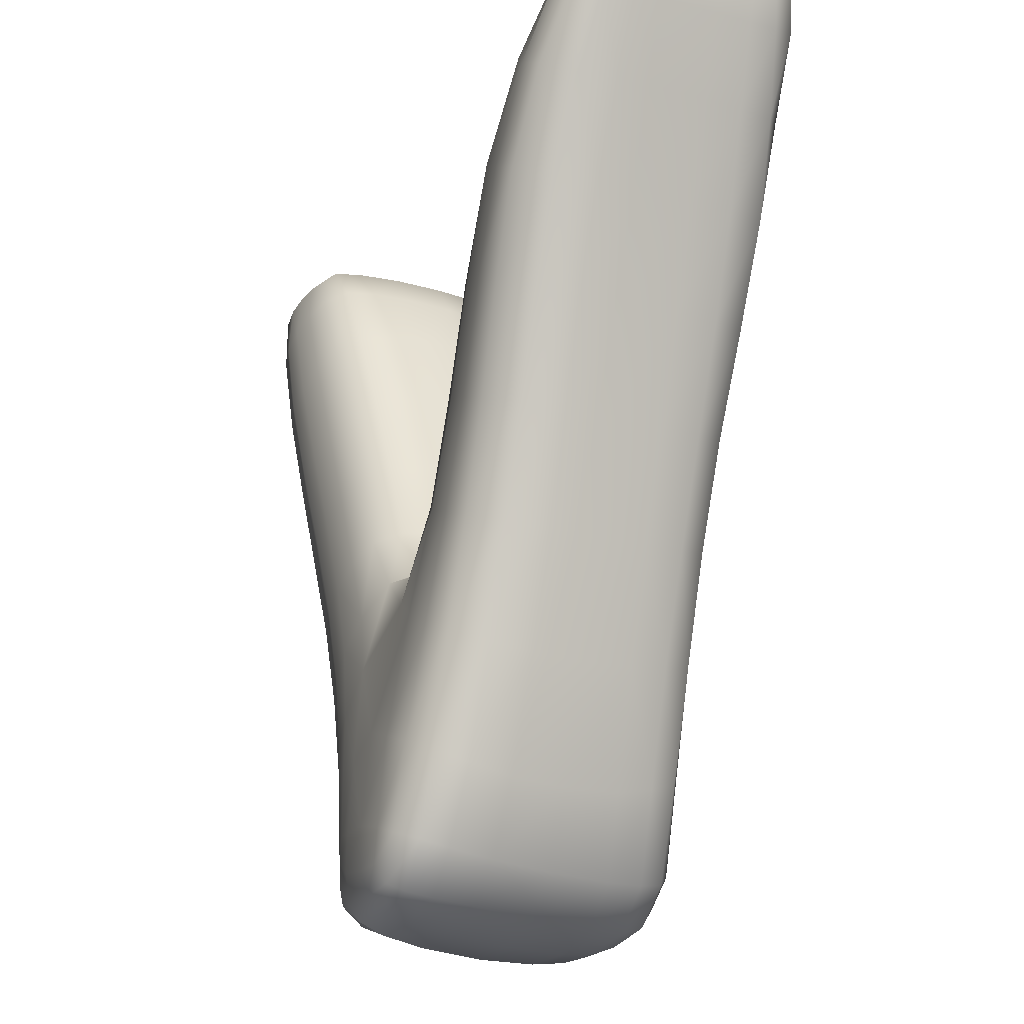
<metadata>
{"format":"obj","ext":"obj","renderer":"f3d","projection":"perspective","resolution":1024,"background":"white","views":[{"elev":-23.7,"azim":65.8,"up":"+Z"}]}
</metadata>
<code>
v -4.858 -23.76 75.72
v -1.529 28.4 77.43
v -97.9 -18.18 193.3
v -77.5 22.28 196
v -18.17 27.69 79.22
v -74.56 -20.81 191.9
v -18.84 -30.99 25.67
v 6.72 -33.19 12.64
v -31.26 33.07 13.2
v -5.693 -14.04 86.02
v -17.44 -14.41 89.23
v -21.17 -20.37 87.07
v 12.34 -28.68 66.4
v 19.91 -26.81 87.82
v 9.47 -22.86 93.45
v 3.849 -16.03 96.31
v -5.666 18.62 86.27
v 4.505 21.4 96.82
v 11.24 27.6 94.11
v -2.077 34.37 47.12
v -14.99 34.22 49.22
v -15.14 18.62 87.17
v 96.24 21.73 195.7
v 94.42 23.3 191.5
v 90.03 25.94 192
v 90.2 22.92 195.3
v 96.26 -19.88 195.2
v 89.98 -21.66 195.2
v 90.57 -24.75 191
v -97.19 -18.96 186.5
v -93.53 -23.22 188.3
v -94.21 -19.66 196.6
v -95.31 -12.04 198
v -98.71 -11.97 193.4
v -77.08 17.76 197
v -70.52 18.71 194.4
v -73.85 24.91 193
v -82.14 23.51 196.3
v -83.04 17.83 198.2
v -79.52 27.44 191.3
v -31.07 27.13 98.68
v -25.85 20.82 100.7
v -79.68 -21.68 192.7
v -74.28 -23.92 181.1
v -68.98 -21.71 183.3
v -73.49 -17.25 195.3
v -80 -17.32 196.8
v -64.5 -17.16 185.1
v -22.78 -29.62 35.88
v -28.83 -28.17 32.17
v -21.5 -30.3 20.25
v -12.94 -31.98 15.7
v -11.86 -32.32 23.95
v -13.77 -30.61 40.64
v 8.854 -33.49 20.04
v -0.7888 -33.53 22.78
v -0.8735 -33.17 13.29
v 9.069 -31.38 8.277
v 14.81 -32.26 17.52
v -0.5244 -31.57 7.896
v -29.57 -23.77 80.95
v -20.96 -26.3 65.17
v -33.73 33.37 22.84
v -25.75 35.32 24.51
v -24.71 34.26 12.49
v -24.85 30.08 6.455
v -33.47 29.46 8.858
v -39.49 29.24 20.39
v 5.476 34.84 24.53
v 8.113 33.49 16.82
v -0.3086 34.23 12
v -1.653 35.82 23.24
v -96.92 24.55 192.9
v -98.19 18.89 193.3
v -94.17 18.62 197.9
v -92.43 25.54 196
v -88.69 18.2 198.5
v -87.34 24.77 196.4
v -85.22 28.82 189.7
v -90.85 28.93 188.1
v -95.83 25.81 186.2
v -87.26 30.89 175
v -92.61 26.27 173.2
v -94.7 18.58 172.6
v -97.63 18.78 185
v -95.92 9.415 172.6
v -98.57 9.585 184.2
v -99.06 9.545 192.6
v -95.56 9.413 198.4
v -98.83 -1.809 184.2
v -99.24 -2.068 192.6
v -95.94 -2.09 198.5
v -90.11 -1.915 199.8
v -89.63 9.23 199.7
v -90.18 -11.73 199
v -84.81 -11.38 198.9
v -84.24 -1.759 199.7
v -89.66 -19.16 197.1
v -85.03 -18.2 197.3
v -78.89 -11.1 198
v -88.65 -23.57 189.9
v -84.09 -22.86 191.4
v -85.49 -25.43 176.8
v -79.83 -25.18 178.8
v -79.06 -25.53 156.6
v -72.37 -25.48 159.2
v -65.85 -24.08 162.1
v -64.32 -24.61 137.1
v -57.19 -23.38 140.2
v -50.65 -20.69 143.2
v -60.07 -21.45 165
v -46.29 -15.1 145.4
v -56 -16.08 167.5
v -44.19 -7.224 146.6
v -54.3 -8.312 168.9
v -63.04 -10.18 185.4
v -71.26 -10.9 195.1
v -53.53 1.261 169.5
v -62.11 -0.4466 185.3
v -69.45 -1.421 194.7
v -77.61 -1.63 198.3
v -62.04 10.85 184.8
v -69.2 10.28 194.3
v -76.95 9.6 197.9
v -83.64 9.286 199.4
v -63.2 20.11 184.3
v -53.86 11.74 169.1
v -55.46 20.98 167.7
v -59.6 27.77 165.1
v -67.39 26.9 182.7
v -66.18 30.94 161.7
v -73.88 29.96 180
v -73.48 32.22 158.4
v -80.53 31.32 177.3
v -80.79 31.41 155.7
v -65.55 31.75 136.4
v -73.02 30.63 133.6
v -78.83 25.7 131.8
v -86.43 26.39 154
v -81.28 17.91 131.4
v -88.82 18.4 153.8
v -82.61 9.223 131.2
v -90.12 9.358 153.7
v -83.08 0.03544 131
v -90.55 -0.1578 153.7
v -96.33 -0.9896 172.9
v -90.13 -9.244 153.7
v -95.84 -10.42 173.1
v -98.39 -11.55 185.2
v -94.55 -18.21 173.8
v -88.78 -17.2 153.8
v -85.46 -23.65 154.5
v -91.22 -24.08 175
v -81.39 -16.45 131.2
v -77.78 -22.64 132.1
v -71.31 -24.54 134.3
v -69.06 -21.84 109.8
v -62.57 -23.5 112.2
v -55.5 -23.79 115.1
v -53.58 -23.18 91.27
v -46.54 -23.64 94.44
v -39.15 -22.89 97.93
v -48.19 -22.79 118.1
v -31.8 -20.44 101.3
v -41.16 -20.32 121.2
v -26.89 -15.01 102.8
v -36.48 -14.8 123.2
v -24.03 -7.297 102.8
v -34.15 -6.932 124.1
v -22.67 2.509 102.3
v -33.18 2.902 124.3
v -43.34 2.529 147.1
v -33.88 13.09 123.7
v -43.94 12.79 146.7
v -36.18 21.73 122.5
v -46.01 21.66 145.4
v -41.36 27.82 120.1
v -50.71 27.98 142.9
v -49.32 30.38 116.7
v -57.81 30.82 139.7
v -57.34 30.95 113.6
v -40.71 30.24 94.28
v -49.36 30.56 90.82
v -57.09 29.01 88.13
v -64.92 29.64 110.9
v -62.88 23.99 86.35
v -70.78 24.77 109.1
v -65.3 16.38 85.78
v -73.31 17.18 108.6
v -66.52 7.647 85.53
v -74.65 8.653 108.4
v -66.78 -1.7 85.59
v -75.1 -0.4864 108.3
v -66.13 -9.679 85.94
v -74.63 -8.845 108.3
v -82.71 -8.663 131
v -73.07 -16.26 108.5
v -64.46 -16.6 86.62
v -60.06 -21.41 88.45
v -55.55 -17.71 65.55
v -51.19 -22.01 68.06
v -45.05 -23.88 71.41
v -42.57 -23.52 48.08
v -37.1 -25.56 51.98
v -30.82 -26.6 56.97
v -37.99 -24.62 75.49
v -33.97 -25.97 28.84
v -46.67 -19.57 44.86
v -37.92 -22.78 25.87
v -27.42 -27.11 12.55
v -24.56 -29.03 16.22
v -14.17 -27.86 5.876
v -13.67 -30.84 10.05
v -0.2495 -27.37 5.134
v -14.63 -22.27 3.756
v -0.3371 -21.66 3.654
v 10.15 -21.42 6.137
v 9.979 -27.13 6.832
v 17.9 -21.16 14.73
v 17.43 -27.39 15.97
v 24.26 -27.48 32.89
v 18.06 -31.36 36.11
v 25.67 -20.19 30.77
v 34.58 -19.75 53.91
v 30.97 -27.44 56.19
v 17.46 -11.51 13.47
v 25.78 -10.9 28.89
v 35.52 -10.37 52.68
v 44.93 -10.64 76.42
v 43.44 -20 77.24
v 25.27 1.737 28.19
v 35.52 1.16 52.25
v 45.23 0.5029 76.19
v 54.78 -0.5247 99.39
v 54.32 -11.45 99.53
v 34.92 12.44 52.95
v 44.71 11.63 76.57
v 54.39 10.86 99.63
v 64.1 9.946 122
v 64.37 -1.482 121.8
v 43.16 20.74 77.53
v 52.92 20.37 100.3
v 62.83 19.95 122.5
v 72.84 18.84 143.8
v 73.89 8.705 143.5
v 48.68 27.74 102.1
v 59.1 28.06 124.1
v 69.91 27.67 144.9
v 80.6 24.97 163.7
v 82.33 16.79 162.9
v 50.84 30.26 128.1
v 62.08 30.46 148.9
v 74.59 29.75 166.9
v 87.61 27.02 182.3
v 89.71 21.95 180.2
v 53.09 30.22 154.7
v 67.23 29.65 172.1
v 83.17 27.59 186
v 61.1 27.19 178.8
v 79.91 25.57 189.3
v 58.1 21.87 183.5
v 77.85 20.56 191.6
v 89.15 19.25 196.3
v 96.65 18.56 197.2
v 76.75 14.4 192.9
v 88.28 14.34 197.1
v 96.74 13.92 197.8
v 95.21 14.43 190.1
v 94.96 19.56 190.8
v 87.58 6.4 197.7
v 96.9 6.62 198
v 95.35 6.888 189.6
v 96.87 -3.874 197.9
v 95.34 -3.642 189.4
v 90.86 -3.128 179
v 90.9 6.974 179.1
v 90.46 15.29 179.4
v 83.03 7.491 162.8
v 83.1 -2.644 162.7
v 74.04 -2.21 143.4
v 82.73 -12.31 162.7
v 73.53 -12.77 143.4
v 63.85 -12.43 121.9
v 72.02 -22.19 143.7
v 62.18 -21.79 122.4
v 52.66 -20.7 100.1
v 56.13 -27.99 125
v 46.81 -26.93 102.5
v 38.34 -26.75 79.48
v 38.22 -27.66 106.2
v 29.77 -27.86 83.13
v 22.87 -29.31 60.01
v 9.387 -32.11 39.58
v -1.857 -31.27 43.97
v 28.9 -26.44 110.3
v 38.03 -26.8 134
v 29.7 -23.69 138.4
v 19.84 -23.33 114.1
v 47.25 -28.35 129.3
v 57.61 -28.91 151.3
v 48.38 -26.85 157.6
v 66.17 -28.83 146.4
v 77.9 -27.93 165.1
v 70.21 -28.45 169.6
v 81.57 -20.95 163
v 90.08 -18.85 179.7
v 89.09 -24.5 180.9
v 90.55 -11.89 179
v 95.2 -11.74 189.7
v 94.96 -17.2 190.2
v 96.65 -16.56 196.7
v 94.51 -21.23 190.8
v 96.79 -11.65 197.3
v 88.47 -12.29 197.1
v 89.13 -17.59 196.3
v 87.57 -4.011 197.7
v 76.15 5.973 193.7
v 76.15 -4.189 193.6
v 76.77 -12.81 192.7
v 57.07 -5.027 185.3
v 57.24 -14.13 184.4
v 58.71 -21.49 182.2
v 77.98 -19.5 191.3
v 62.83 -25.91 176
v 80.21 -24.34 188.2
v 84.42 -26.45 184.5
v 40.59 -23.21 163.1
v 36.8 -16.35 166.1
v 24.26 -17 141.4
v 35.7 -6.787 167.2
v 22.3 -7.681 142.7
v 11.1 -8.051 117.3
v 13.6 -17.09 116.4
v 1.41 -7.502 97.24
v 10.38 3.41 117.9
v 0.688 2.71 97.74
v -6.183 2.433 88.88
v -6.06 -6.964 88.05
v -14.86 2.298 90.59
v -15.55 -7.054 90.32
v -6.227 11.53 88.09
v -14.73 11.47 89.36
v -23.36 12.51 101.6
v 1.728 13 97.58
v 11.75 14.48 117.7
v 14.82 23 116.8
v 25.32 23.63 140.9
v 32.41 28.21 137.2
v 22.07 27.96 114
v 22.87 15.27 142.4
v 36.28 15.53 167.1
v 37.71 23.58 165.6
v 21.71 4.284 143.1
v 35.46 5.032 167.5
v 56.99 5.275 185.4
v 57.21 14.41 184.8
v 44.09 28.18 161.1
v 41.41 30.04 132.7
v 40.67 29.89 105.8
v 31.48 29.88 109.9
v 31.3 30.11 83.36
v 22.01 30.3 88.14
v 23.15 31.13 61
v 13.56 31.71 67.68
v 16.02 32.47 36.85
v 8.324 34.08 41.54
v 30.35 28.38 56.77
v 21.56 28.92 33.21
v 11.51 30.5 14.03
v 23.38 22.53 30.88
v 13.08 24.89 13.01
v 1.71 25.63 5.532
v 0.7078 31.09 7.279
v -12.42 31.13 6.144
v -12.96 35.07 12.66
v -11.67 25.24 3.888
v -24.47 24.41 4.532
v 3.717 17.18 4.705
v -9.917 16.94 2.437
v -23.39 16.25 3.206
v -33.66 15.34 7.169
v -33.89 23.62 7.805
v -6.016 2.232 1.817
v -20.33 2.453 2.267
v -32.5 1.732 6.83
v -40.69 2.232 18.3
v -41.16 14.8 18.27
v -16.33 -13.06 2.443
v -30.64 -12.95 7.428
v -39.93 -10.22 20.42
v -49.35 -5.972 40.66
v -49.75 4.436 39.2
v -29.65 -21.68 9.084
v -39.35 -17.27 23.29
v -48.4 -13.34 42.52
v -57.36 -11.1 64.14
v -58.25 -3.411 63.2
v -58.32 6.405 62.71
v -57.45 15.42 62.86
v -49.44 14.76 39.3
v -55.41 23.24 63.54
v -48.19 22.8 40.27
v -40.83 22.96 19.18
v -44.51 29.59 41.87
v -50.12 28.97 65.2
v -42.17 31.12 67.98
v -36.98 32.54 44.3
v -32.14 31.25 72.82
v -27.12 33.92 47.36
v -13.84 36.24 25.09
v -1.934 -12.61 2.499
v 6.732 2.011 4.685
v 9.376 -11.89 5.56
v 16.23 2.12 12.61
v 14.47 16.57 12.43
v 24.34 14.22 28.85
v 33.55 21.21 54.4
v 39.05 27.88 79.63
f 1 10 12
f 1 13 14
f 1 15 10
f 2 17 19
f 2 20 21
f 2 5 17
f 3 30 31
f 3 32 33
f 4 35 36
f 4 38 39
f 4 37 40
f 5 41 22
f 6 43 44
f 6 46 43
f 6 45 48
f 7 49 50
f 7 51 53
f 7 53 54
f 8 55 57
f 8 58 59
f 8 57 60
f 1 12 62
f 9 63 64
f 9 65 66
f 9 67 68
f 69 70 72
f 73 74 75
f 76 75 77
f 76 78 80
f 76 80 73
f 81 80 82
f 81 83 85
f 81 85 73
f 85 84 87
f 85 87 88
f 88 89 74
f 88 87 90
f 88 91 89
f 92 93 89
f 92 91 34
f 92 33 95
f 95 96 93
f 95 33 98
f 95 98 99
f 99 47 96
f 99 98 102
f 99 102 43
f 102 101 104
f 102 104 44
f 104 103 106
f 104 106 107
f 107 106 109
f 107 109 110
f 107 111 45
f 111 110 112
f 111 113 48
f 113 112 114
f 113 115 116
f 116 117 48
f 116 115 119
f 116 119 120
f 120 121 117
f 120 119 123
f 120 123 124
f 124 125 121
f 124 123 35
f 124 35 39
f 125 39 77
f 125 94 97
f 123 122 36
f 126 122 127
f 126 128 130
f 126 130 37
f 130 129 132
f 130 132 37
f 132 131 134
f 132 134 40
f 134 133 82
f 134 82 79
f 135 133 136
f 135 137 138
f 135 139 82
f 139 138 140
f 139 141 83
f 141 140 142
f 141 143 84
f 143 142 144
f 143 145 86
f 146 90 87
f 146 145 147
f 146 148 90
f 149 34 91
f 149 148 150
f 149 30 34
f 150 148 151
f 150 151 152
f 150 153 30
f 153 152 105
f 153 103 31
f 152 151 154
f 152 155 156
f 156 155 157
f 156 158 159
f 156 108 105
f 159 158 160
f 159 161 162
f 159 163 108
f 163 162 165
f 163 165 109
f 165 164 167
f 165 167 110
f 167 166 169
f 167 169 114
f 169 168 171
f 169 171 172
f 172 118 114
f 172 171 174
f 172 174 127
f 174 173 176
f 174 176 128
f 176 175 178
f 176 178 129
f 178 177 180
f 178 180 131
f 180 179 136
f 180 136 133
f 181 179 182
f 181 183 185
f 181 185 137
f 185 184 186
f 185 187 137
f 187 186 188
f 187 189 138
f 189 188 191
f 189 191 140
f 191 190 193
f 191 193 144
f 193 192 195
f 193 195 196
f 196 147 145
f 196 195 154
f 196 154 151
f 197 195 194
f 197 198 157
f 197 157 155
f 199 198 201
f 199 201 202
f 199 160 158
f 202 201 204
f 202 204 205
f 202 206 160
f 206 205 62
f 206 61 161
f 205 204 49
f 205 49 54
f 204 203 50
f 207 203 208
f 207 209 210
f 207 211 51
f 211 210 213
f 211 213 52
f 213 212 60
f 213 60 57
f 214 212 215
f 214 216 217
f 214 218 58
f 218 217 219
f 218 220 58
f 220 221 59
f 220 219 223
f 223 224 221
f 223 219 227
f 223 227 228
f 228 229 224
f 228 227 232
f 228 232 233
f 233 234 229
f 233 232 237
f 233 237 238
f 238 239 234
f 238 237 242
f 238 242 243
f 243 244 239
f 243 242 247
f 243 247 248
f 248 249 244
f 248 247 252
f 248 252 253
f 253 254 249
f 253 252 257
f 253 257 258
f 258 25 254
f 258 257 260
f 258 260 25
f 260 259 262
f 260 262 26
f 263 264 23
f 263 262 266
f 263 266 264
f 267 268 264
f 267 266 271
f 267 271 272
f 272 271 274
f 272 274 275
f 272 276 268
f 277 276 278
f 277 250 255
f 277 255 269
f 278 276 279
f 278 279 280
f 278 245 250
f 280 279 281
f 280 282 283
f 280 240 245
f 283 282 284
f 283 285 286
f 283 235 240
f 286 285 288
f 286 288 289
f 286 230 235
f 289 288 291
f 289 291 292
f 289 225 230
f 292 291 13
f 292 13 293
f 292 222 225
f 293 13 294
f 293 294 56
f 293 55 222
f 294 1 62
f 294 54 56
f 291 290 14
f 295 296 298
f 295 298 15
f 295 290 299
f 299 300 296
f 299 290 287
f 299 287 302
f 302 303 304
f 302 287 284
f 302 284 303
f 305 306 307
f 305 284 282
f 305 281 306
f 308 309 310
f 308 281 279
f 308 275 274
f 310 311 27
f 310 312 306
f 310 309 311
f 313 314 311
f 313 309 274
f 313 273 314
f 316 273 270
f 316 270 317
f 316 318 319
f 319 318 320
f 319 321 323
f 319 323 315
f 323 322 324
f 323 325 28
f 325 324 304
f 325 326 29
f 326 304 303
f 326 307 29
f 324 322 327
f 324 301 304
f 327 322 328
f 327 328 329
f 327 297 301
f 329 328 331
f 329 331 332
f 329 333 297
f 333 332 16
f 333 16 15
f 334 332 336
f 334 336 337
f 334 338 10
f 338 337 339
f 338 340 10
f 340 168 11
f 340 339 170
f 339 337 342
f 339 342 343
f 343 173 170
f 343 342 22
f 343 42 173
f 342 341 22
f 341 344 17
f 341 337 336
f 344 345 18
f 344 336 335
f 346 347 349
f 346 349 19
f 346 345 350
f 350 351 352
f 350 345 353
f 350 353 354
f 354 355 356
f 354 353 330
f 354 330 320
f 356 265 261
f 356 261 351
f 356 355 317
f 355 320 318
f 353 335 331
f 352 261 259
f 352 357 347
f 357 259 256
f 357 256 348
f 358 256 252
f 358 251 360
f 358 360 349
f 360 359 362
f 360 362 19
f 362 361 364
f 362 364 2
f 364 363 366
f 364 366 20
f 366 365 69
f 366 69 72
f 365 363 367
f 365 368 70
f 369 368 370
f 369 371 372
f 369 373 70
f 373 374 71
f 373 372 376
f 376 377 374
f 376 372 379
f 376 379 380
f 380 381 377
f 380 379 384
f 380 384 385
f 385 386 381
f 385 384 389
f 385 389 390
f 390 391 386
f 390 389 394
f 390 394 391
f 395 396 397
f 395 394 209
f 395 208 396
f 397 192 398
f 397 398 392
f 397 396 194
f 398 190 399
f 398 399 400
f 400 399 402
f 400 402 403
f 400 387 392
f 403 402 68
f 403 68 67
f 403 382 387
f 404 405 407
f 404 407 63
f 404 402 401
f 407 406 409
f 407 409 64
f 409 408 21
f 409 21 410
f 410 21 20
f 410 72 375
f 410 375 65
f 408 182 41
f 408 406 183
f 406 405 184
f 405 401 186
f 401 399 188
f 396 200 198
f 394 393 209
f 393 389 388
f 393 215 210
f 388 384 383
f 388 411 215
f 411 383 412
f 411 413 216
f 413 412 414
f 413 226 217
f 414 231 226
f 414 412 415
f 414 415 416
f 416 236 231
f 416 415 370
f 416 370 236
f 417 241 237
f 417 370 368
f 417 367 241
f 418 246 242
f 418 367 363
f 418 361 246
f 415 378 371
f 412 383 378
f 382 67 377
f 375 374 65
f 359 251 247
f 330 328 321
f 317 270 265
f 315 28 27
f 269 255 24
f 269 24 23
f 208 203 200
f 182 179 41
f 177 175 41
f 166 164 12
f 164 162 61
f 127 122 118
f 121 97 100
f 117 100 46
f 101 98 32
f 94 77 75
f 79 78 38
f 78 77 39
f 57 56 52
f 23 24 26
f 27 28 312
f 10 11 12
f 1 14 15
f 15 16 10
f 17 18 19
f 2 21 5
f 5 22 17
f 3 31 32
f 3 33 34
f 4 36 37
f 4 39 35
f 4 40 38
f 41 42 22
f 6 44 45
f 46 47 43
f 6 48 46
f 7 50 51
f 51 52 53
f 7 54 49
f 55 56 57
f 8 59 55
f 8 60 58
f 12 61 62
f 9 64 65
f 9 66 67
f 9 68 63
f 70 71 72
f 73 75 76
f 76 77 78
f 78 79 80
f 80 81 73
f 81 82 83
f 83 84 85
f 85 74 73
f 84 86 87
f 85 88 74
f 89 75 74
f 88 90 91
f 91 92 89
f 93 94 89
f 92 34 33
f 92 95 93
f 96 97 93
f 33 32 98
f 95 99 96
f 47 100 96
f 98 101 102
f 99 43 47
f 101 103 104
f 102 44 43
f 103 105 106
f 104 107 44
f 106 108 109
f 107 110 111
f 107 45 44
f 111 112 113
f 111 48 45
f 113 114 115
f 113 116 48
f 117 46 48
f 115 118 119
f 116 120 117
f 121 100 117
f 119 122 123
f 120 124 121
f 125 97 121
f 123 36 35
f 124 39 125
f 125 77 94
f 94 93 97
f 122 126 36
f 126 127 128
f 128 129 130
f 126 37 36
f 129 131 132
f 132 40 37
f 131 133 134
f 134 79 40
f 133 135 82
f 82 80 79
f 135 136 137
f 135 138 139
f 139 83 82
f 139 140 141
f 141 84 83
f 141 142 143
f 143 86 84
f 143 144 145
f 145 146 86
f 146 87 86
f 146 147 148
f 148 149 90
f 149 91 90
f 149 150 30
f 30 3 34
f 148 147 151
f 150 152 153
f 153 31 30
f 153 105 103
f 103 101 31
f 152 154 155
f 152 156 105
f 156 157 158
f 156 159 108
f 108 106 105
f 159 160 161
f 159 162 163
f 163 109 108
f 162 164 165
f 165 110 109
f 164 166 167
f 167 112 110
f 166 168 169
f 167 114 112
f 168 170 171
f 169 172 114
f 118 115 114
f 171 173 174
f 172 127 118
f 173 175 176
f 174 128 127
f 175 177 178
f 176 129 128
f 177 179 180
f 178 131 129
f 179 181 136
f 180 133 131
f 181 182 183
f 183 184 185
f 181 137 136
f 185 186 187
f 187 138 137
f 187 188 189
f 189 140 138
f 188 190 191
f 191 142 140
f 190 192 193
f 191 144 142
f 192 194 195
f 193 196 144
f 196 145 144
f 195 197 154
f 196 151 147
f 197 194 198
f 198 199 157
f 197 155 154
f 198 200 201
f 199 202 160
f 199 158 157
f 201 203 204
f 202 205 206
f 206 161 160
f 206 62 61
f 61 162 161
f 204 50 49
f 205 54 62
f 203 207 50
f 207 208 209
f 207 210 211
f 207 51 50
f 210 212 213
f 211 52 51
f 212 214 60
f 213 57 52
f 214 215 216
f 214 217 218
f 214 58 60
f 218 219 220
f 220 59 58
f 221 222 59
f 220 223 221
f 224 225 221
f 219 226 227
f 223 228 224
f 229 230 224
f 227 231 232
f 228 233 229
f 234 235 229
f 232 236 237
f 233 238 234
f 239 240 234
f 237 241 242
f 238 243 239
f 244 245 239
f 242 246 247
f 243 248 244
f 249 250 244
f 247 251 252
f 248 253 249
f 254 255 249
f 252 256 257
f 253 258 254
f 25 24 254
f 257 259 260
f 260 26 25
f 259 261 262
f 262 263 26
f 263 23 26
f 262 265 266
f 266 267 264
f 268 269 264
f 266 270 271
f 267 272 268
f 271 273 274
f 272 275 276
f 276 277 268
f 277 278 250
f 250 249 255
f 277 269 268
f 276 275 279
f 278 280 245
f 245 244 250
f 280 281 282
f 280 283 240
f 240 239 245
f 283 284 285
f 283 286 235
f 235 234 240
f 285 287 288
f 286 289 230
f 230 229 235
f 288 290 291
f 289 292 225
f 225 224 230
f 291 14 13
f 292 293 222
f 222 221 225
f 13 1 294
f 293 56 55
f 55 59 222
f 294 62 54
f 54 53 56
f 290 295 14
f 296 297 298
f 295 15 14
f 295 299 296
f 300 301 296
f 290 288 287
f 299 302 300
f 302 304 300
f 287 285 284
f 284 305 303
f 305 307 303
f 305 282 281
f 281 308 306
f 308 310 306
f 308 279 275
f 308 274 309
f 310 27 312
f 312 307 306
f 309 313 311
f 314 315 311
f 313 274 273
f 273 316 314
f 273 271 270
f 316 317 318
f 316 319 314
f 319 320 321
f 321 322 323
f 319 315 314
f 323 324 325
f 323 28 315
f 325 304 326
f 325 29 28
f 326 303 307
f 307 312 29
f 324 327 301
f 301 300 304
f 322 321 328
f 327 329 297
f 297 296 301
f 328 330 331
f 329 332 333
f 333 298 297
f 332 334 16
f 333 15 298
f 332 335 336
f 334 337 338
f 334 10 16
f 338 339 340
f 340 11 10
f 168 166 11
f 340 170 168
f 337 341 342
f 339 343 170
f 173 171 170
f 343 22 42
f 42 175 173
f 341 17 22
f 344 18 17
f 341 336 344
f 345 346 18
f 344 335 345
f 347 348 349
f 346 19 18
f 346 350 347
f 350 352 347
f 345 335 353
f 350 354 351
f 354 356 351
f 353 331 330
f 354 320 355
f 265 262 261
f 261 352 351
f 356 317 265
f 355 318 317
f 335 332 331
f 352 259 357
f 357 348 347
f 259 257 256
f 256 358 348
f 358 252 251
f 251 359 360
f 358 349 348
f 359 361 362
f 360 19 349
f 361 363 364
f 362 2 19
f 363 365 366
f 364 20 2
f 365 70 69
f 366 72 20
f 365 367 368
f 368 369 70
f 369 370 371
f 369 372 373
f 373 71 70
f 374 375 71
f 373 376 374
f 377 66 374
f 372 378 379
f 376 380 377
f 381 382 377
f 379 383 384
f 380 385 381
f 386 387 381
f 384 388 389
f 385 390 386
f 391 392 386
f 389 393 394
f 394 395 391
f 395 397 391
f 395 209 208
f 208 200 396
f 192 190 398
f 397 392 391
f 397 194 192
f 190 188 399
f 398 400 392
f 399 401 402
f 400 403 387
f 387 386 392
f 402 404 68
f 403 67 382
f 382 381 387
f 405 406 407
f 404 63 68
f 404 401 405
f 406 408 409
f 407 64 63
f 408 5 21
f 409 410 64
f 410 20 72
f 72 71 375
f 410 65 64
f 408 41 5
f 408 183 182
f 406 184 183
f 405 186 184
f 401 188 186
f 396 198 194
f 393 210 209
f 393 388 215
f 215 212 210
f 388 383 411
f 411 216 215
f 411 412 413
f 413 217 216
f 413 414 226
f 226 219 217
f 231 227 226
f 412 378 415
f 414 416 231
f 236 232 231
f 415 371 370
f 370 417 236
f 417 237 236
f 417 368 367
f 367 418 241
f 418 242 241
f 418 363 361
f 361 359 246
f 378 372 371
f 383 379 378
f 67 66 377
f 374 66 65
f 359 247 246
f 330 321 320
f 270 266 265
f 315 27 311
f 255 254 24
f 269 23 264
f 203 201 200
f 179 177 41
f 175 42 41
f 166 12 11
f 164 61 12
f 122 119 118
f 97 96 100
f 100 47 46
f 101 32 31
f 94 75 89
f 79 38 40
f 78 39 38
f 56 53 52
f 24 25 26
f 28 29 312

</code>
